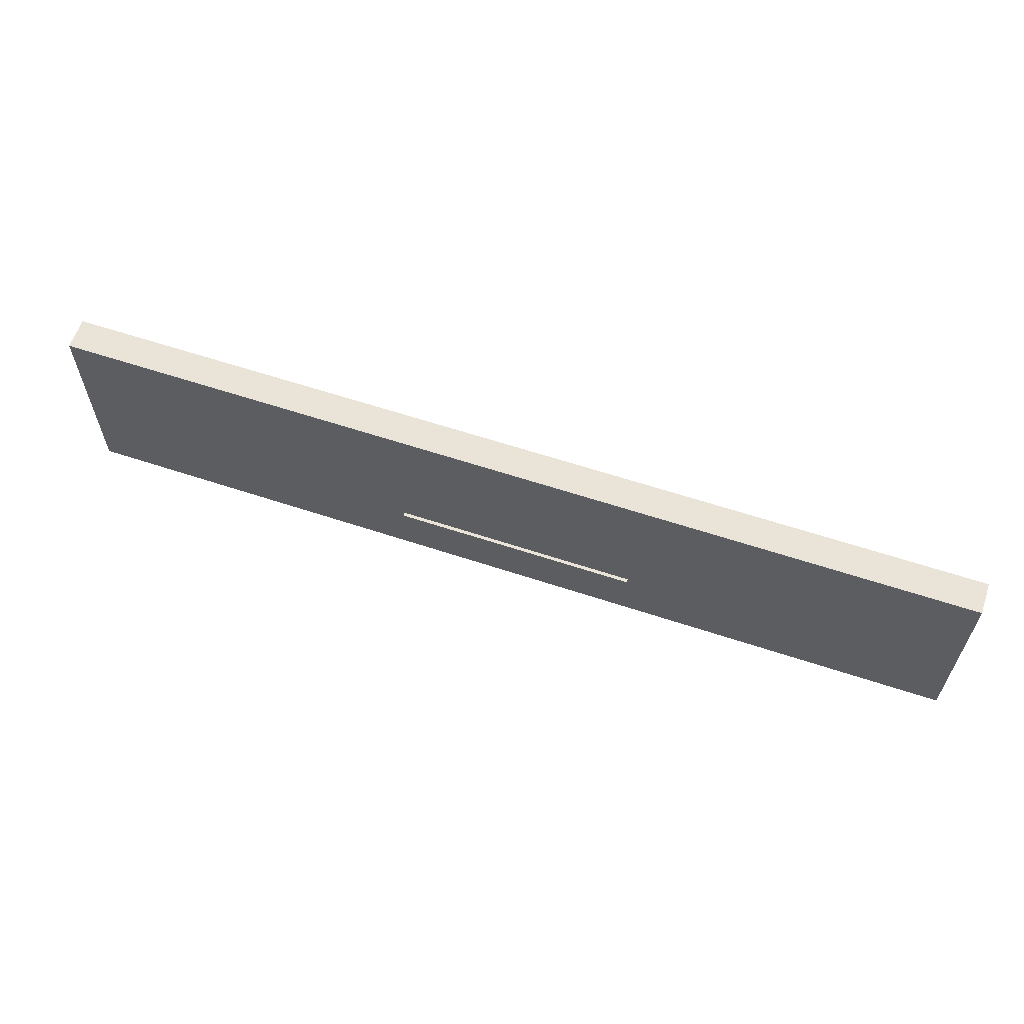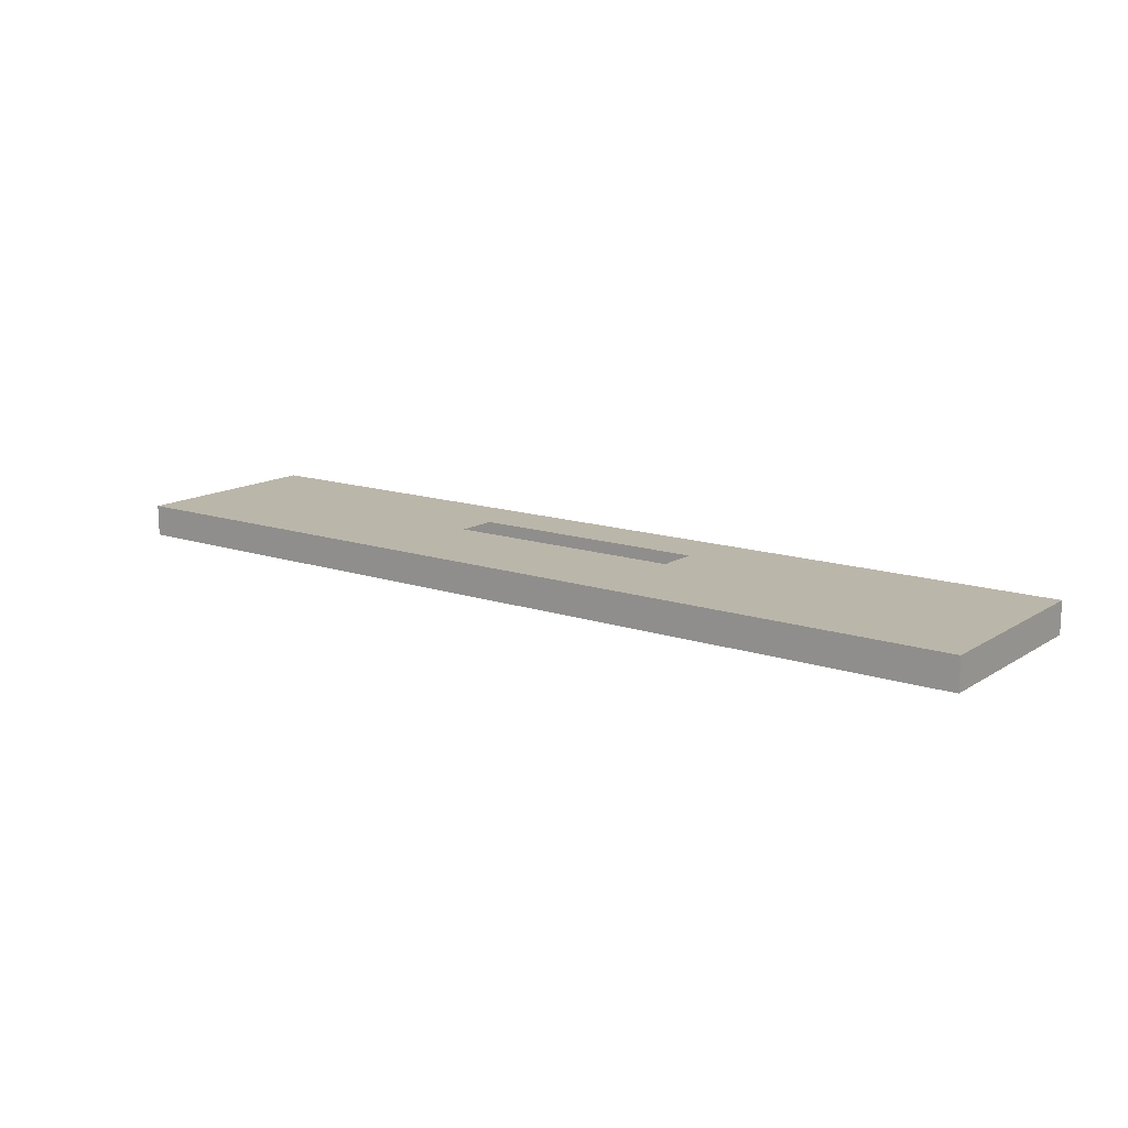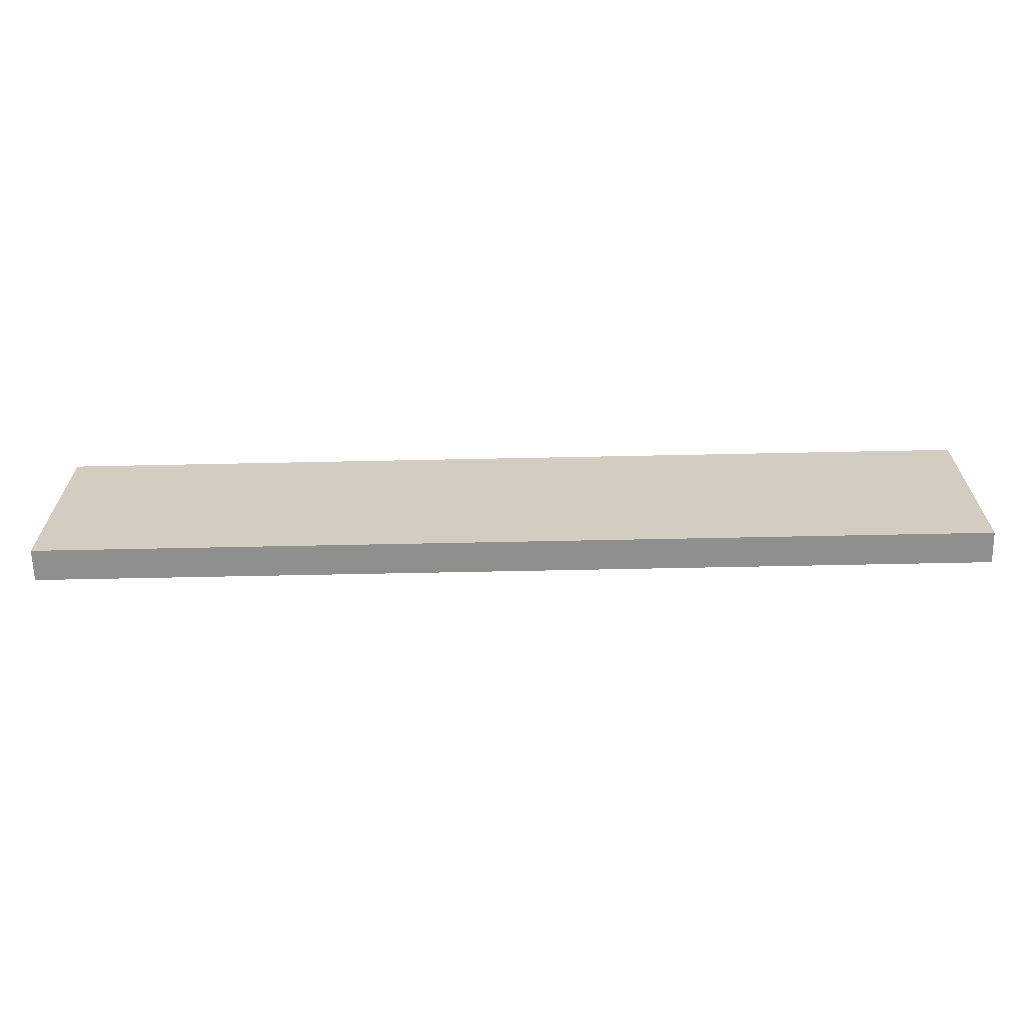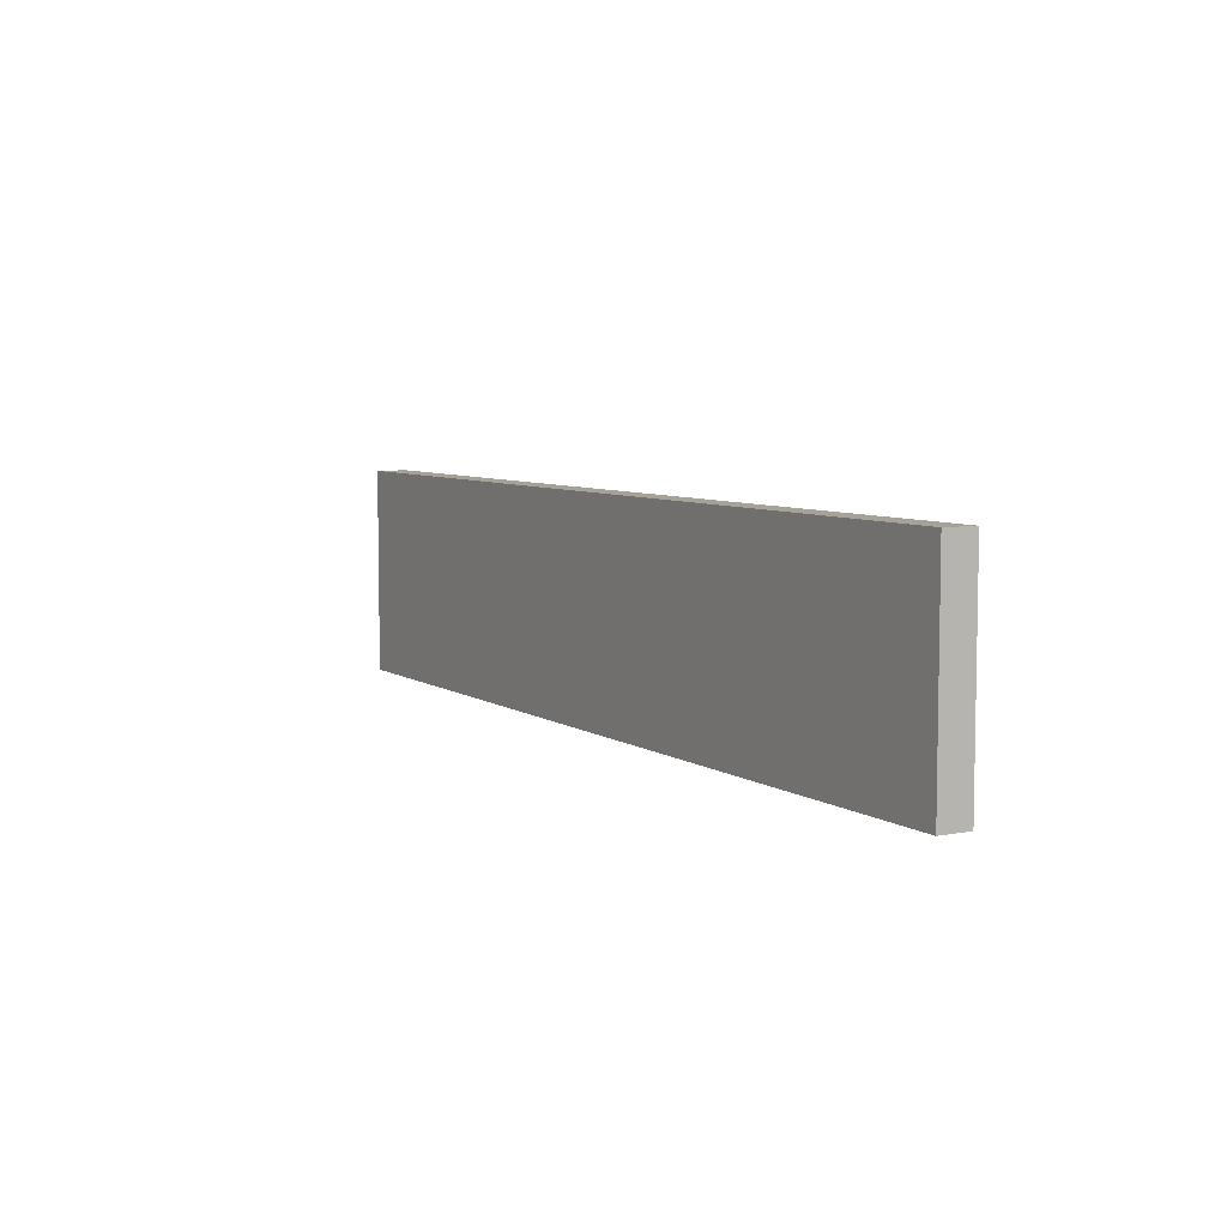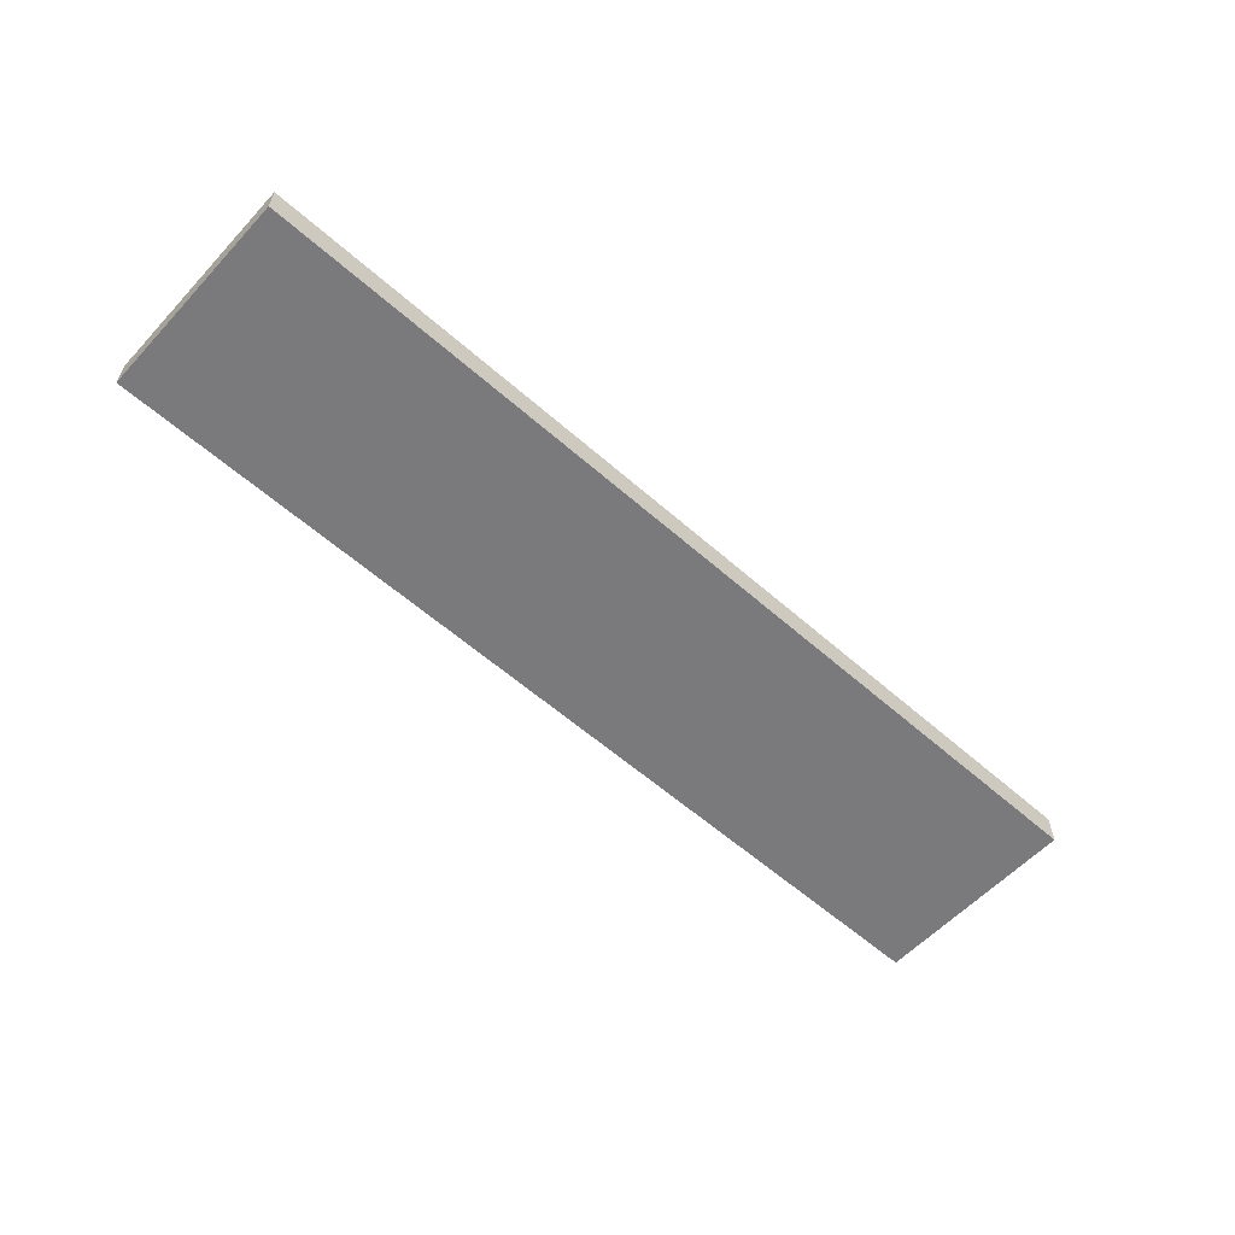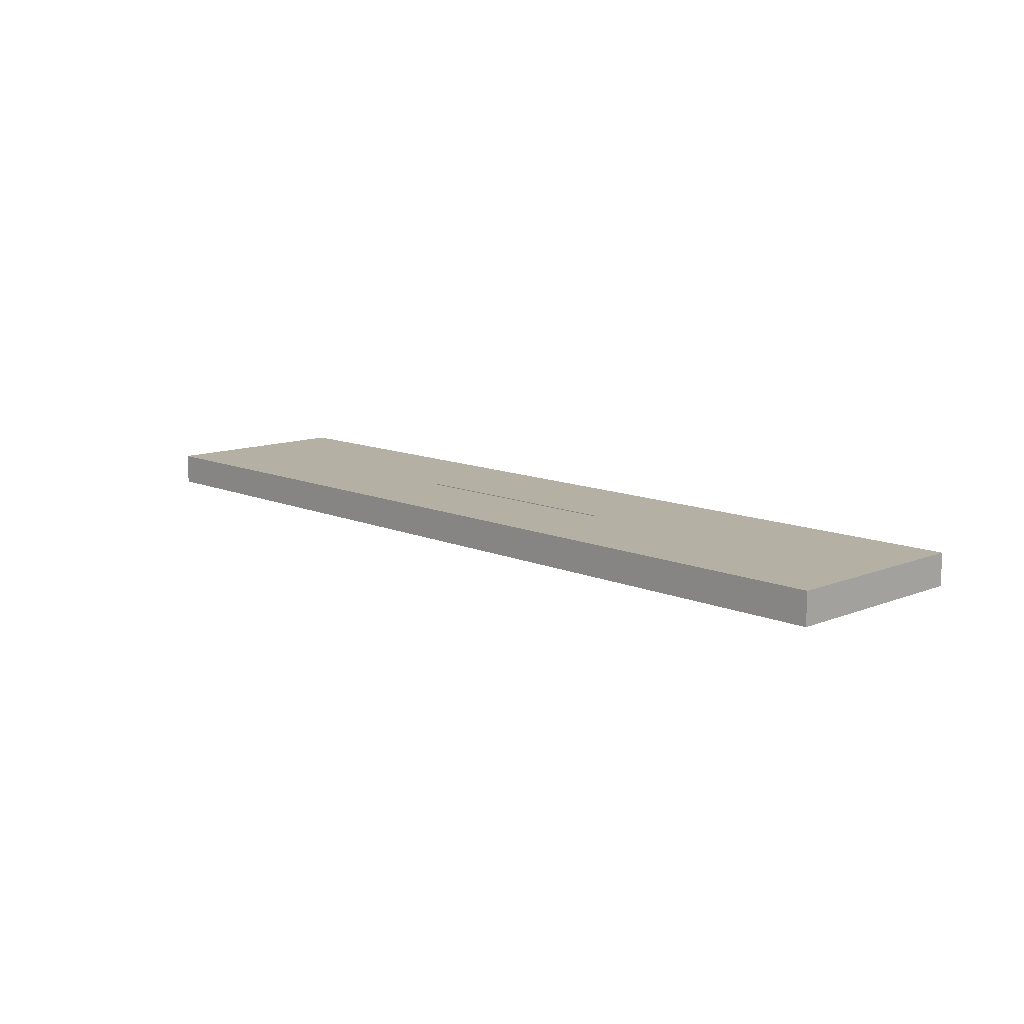
<metadata>
{"format":"obj","ext":"obj","renderer":"f3d","projection":"perspective","resolution":1024,"background":"white","views":[{"elev":61.1,"azim":-161.3,"up":"+Z"},{"elev":14.1,"azim":36.4,"up":"+Y"},{"elev":-65.3,"azim":-178.8,"up":"+Z"},{"elev":6.4,"azim":60.5,"up":"+Z"},{"elev":-58.2,"azim":-42.4,"up":"+Y"},{"elev":11.6,"azim":-133.9,"up":"+Y"}]}
</metadata>
<code>
v 0.7145 -0.4941 -0.1532
v 0.7145 -0.5416 0.1565
v 0.7145 -0.5416 -0.1532
v 0.7145 -0.4941 0.1565
v -0.6815 -0.5416 -0.1532
v 0.1881 -0.4941 -0.06889
v -0.6815 -0.4941 0.1565
v -0.6815 -0.5416 0.1565
v -0.6815 -0.4941 -0.1532
v -0.179 -0.4941 -0.06889
v 0.1881 -0.4941 -0.006462
v -0.179 -0.4941 -0.006462
f 1 2 3
f 2 1 4
f 2 5 3
f 5 1 3
f 1 6 4
f 7 2 4
f 5 2 8
f 1 5 9
f 6 1 10
f 4 6 11
f 2 7 8
f 4 11 7
f 7 5 8
f 5 7 9
f 9 10 1
f 12 7 11
f 10 9 7
f 10 7 12
f 3 2 1
f 4 1 2
f 3 5 2
f 3 1 5
f 4 6 1
f 4 2 7
f 8 2 5
f 9 5 1
f 10 1 6
f 11 6 4
f 8 7 2
f 7 11 4
f 8 5 7
f 9 7 5
f 1 10 9
f 11 7 12
f 7 9 10
f 12 7 10

</code>
